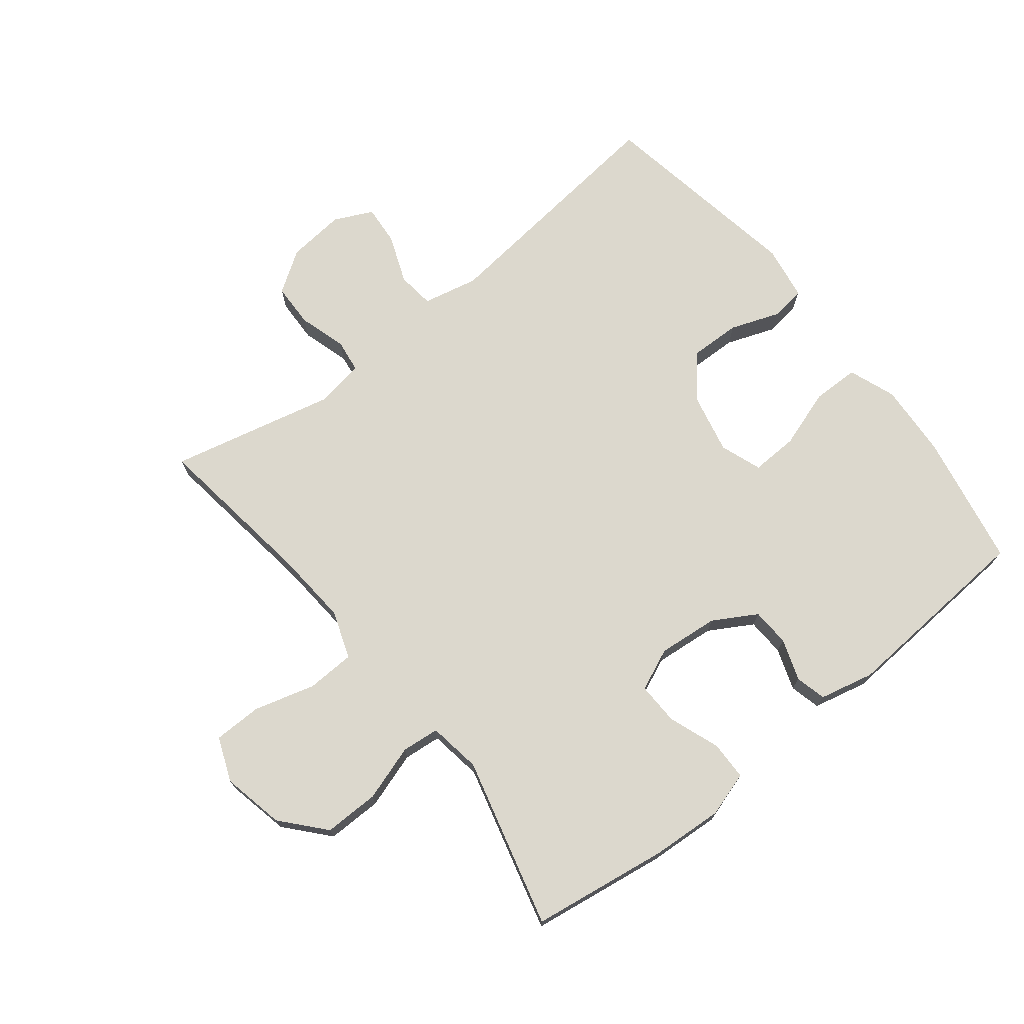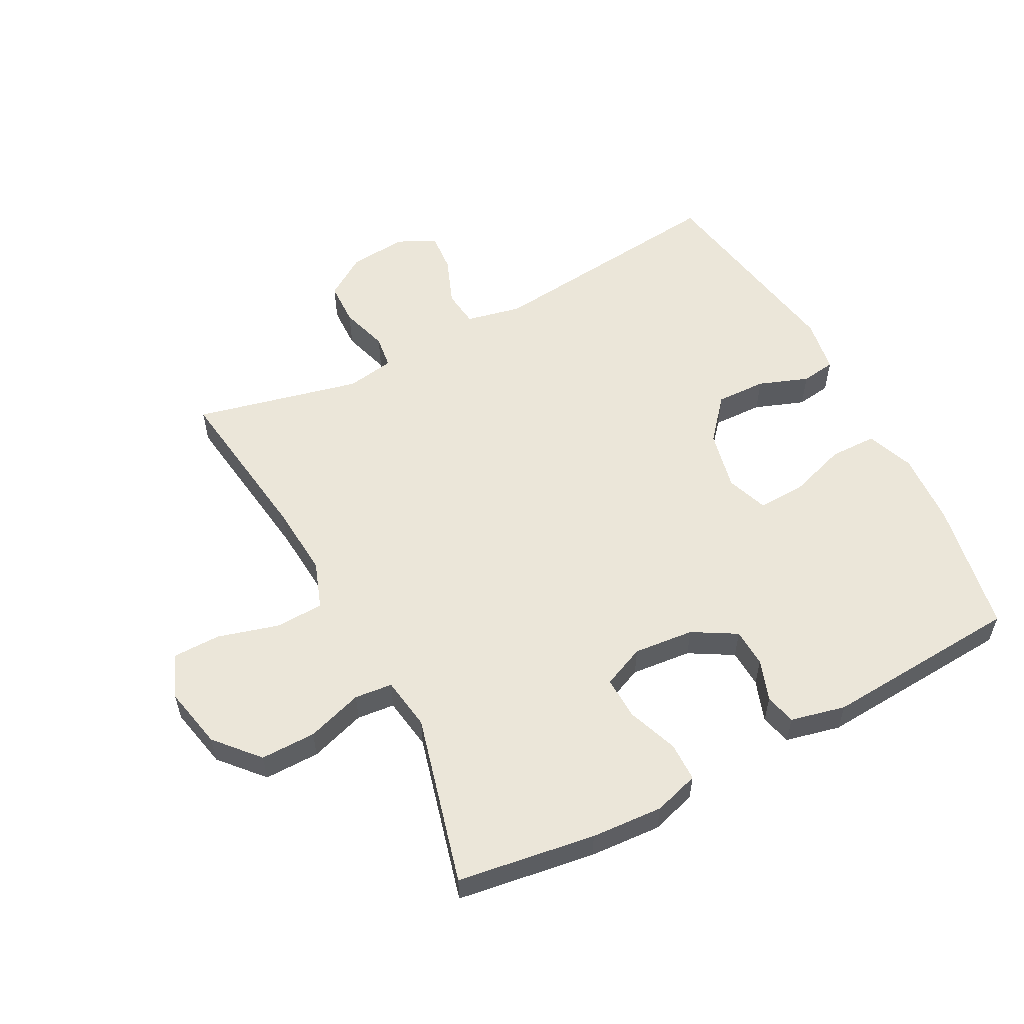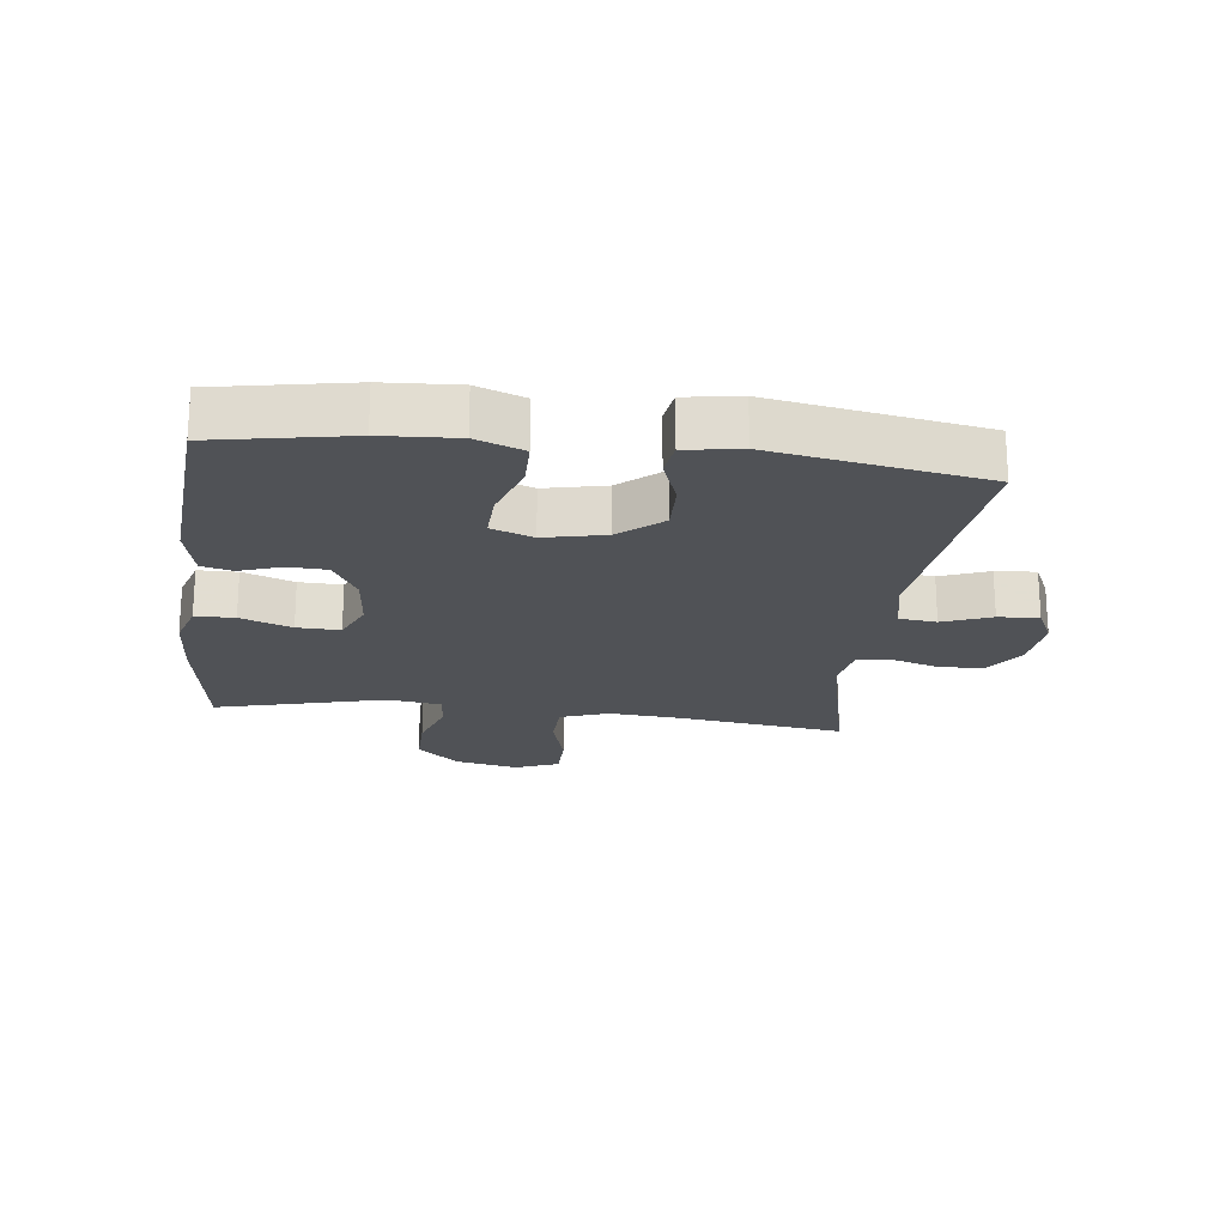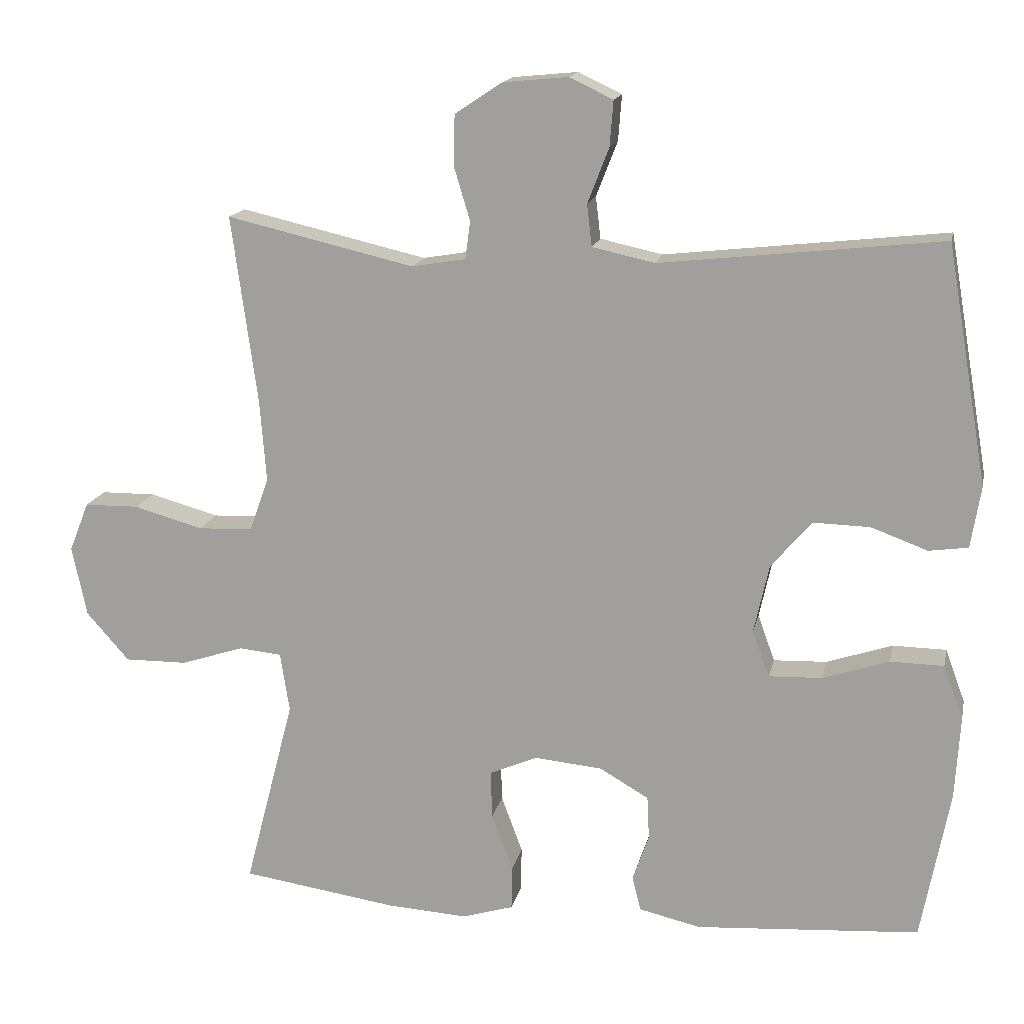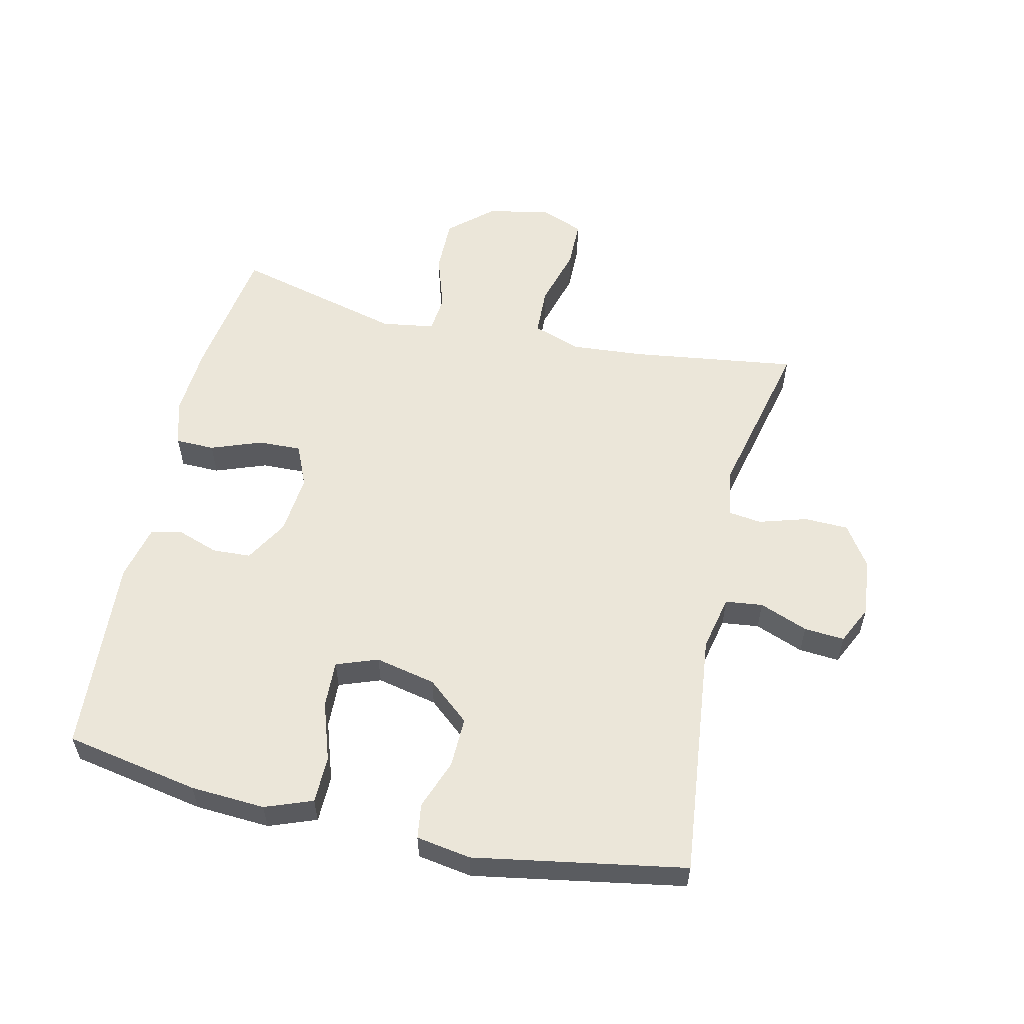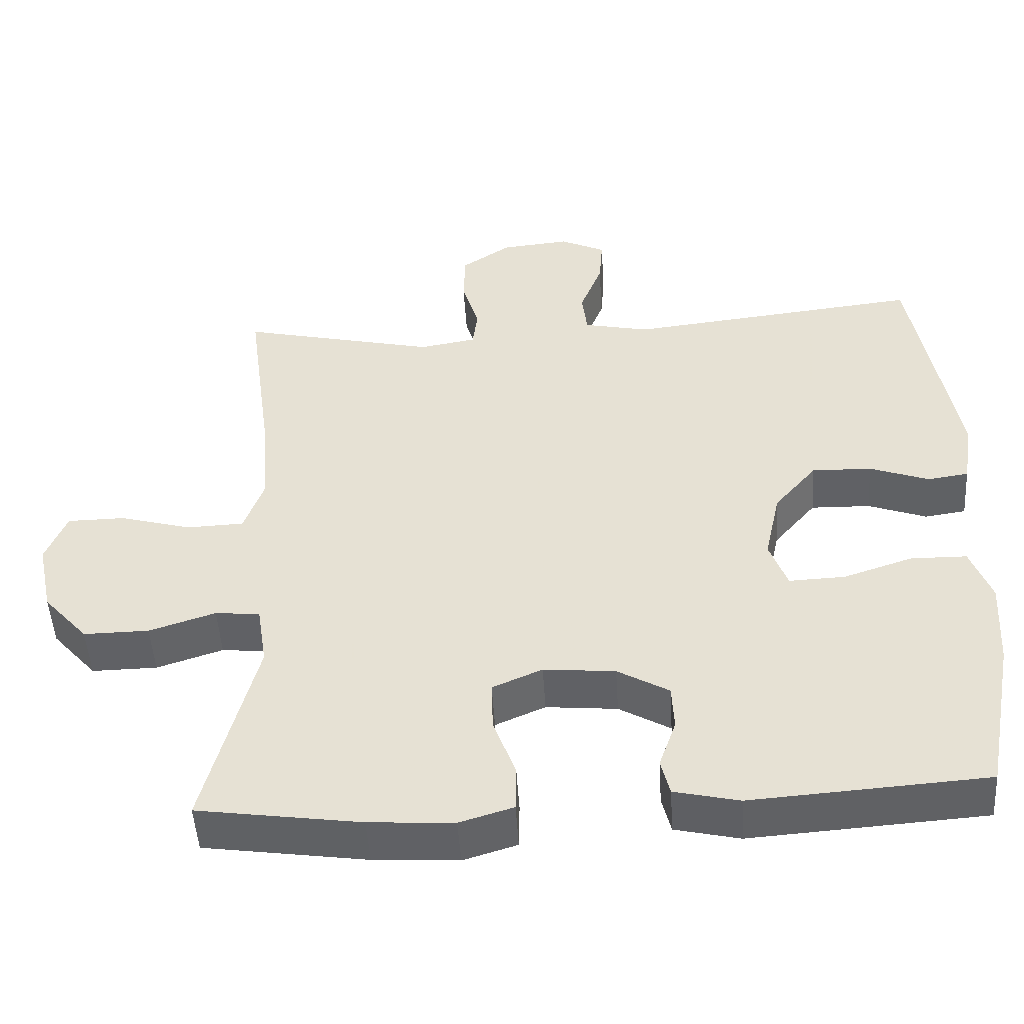
<metadata>
{"format":"obj","ext":"obj","renderer":"f3d","projection":"perspective","resolution":1024,"background":"white","views":[{"elev":72.5,"azim":141.7,"up":"+Y"},{"elev":56.1,"azim":152.3,"up":"+Y"},{"elev":-20.8,"azim":-97.0,"up":"+Y"},{"elev":15.8,"azim":-168.2,"up":"+Z"},{"elev":56.4,"azim":-77.2,"up":"+Y"},{"elev":-49.2,"azim":-176.5,"up":"+Z"}]}
</metadata>
<code>
v -0.5 0.07 -0.5
v -0.54 0.07 -0.287
v -0.547 0.07 -0.169
v -0.519 0.07 -0.094
v -0.444 0.07 -0.093
v -0.351 0.07 -0.124
v -0.276 0.07 -0.127
v -0.252 0.07 -0.061
v -0.273 0.07 0.035
v -0.33 0.07 0.102
v -0.41 0.07 0.1
v -0.489 0.07 0.071
v -0.544 0.07 0.079
v -0.558 0.07 0.166
v -0.5 0.07 0.5
v -0.105 0.07 0.456
v -0.017 0.07 0.475
v -0.01 0.07 0.534
v -0.04 0.07 0.611
v -0.045 0.07 0.675
v 0.016 0.07 0.704
v 0.108 0.07 0.695
v 0.174 0.07 0.651
v 0.176 0.07 0.581
v 0.153 0.07 0.505
v 0.16 0.07 0.452
v 0.236 0.07 0.439
v 0.5 0.07 0.5
v 0.464 0.07 0.236
v 0.455 0.07 0.12
v 0.482 0.07 0.044
v 0.559 0.07 0.041
v 0.656 0.07 0.068
v 0.733 0.07 0.067
v 0.761 0.07 -0.003
v 0.74 0.07 -0.102
v 0.68 0.07 -0.17
v 0.592 0.07 -0.169
v 0.503 0.07 -0.14
v 0.443 0.07 -0.146
v 0.43 0.07 -0.23
v 0.5 0.07 -0.5
v 0.281 0.07 -0.532
v 0.167 0.07 -0.539
v 0.095 0.07 -0.517
v 0.094 0.07 -0.455
v 0.124 0.07 -0.374
v 0.126 0.07 -0.306
v 0.059 0.07 -0.277
v -0.037 0.07 -0.286
v -0.106 0.07 -0.326
v -0.109 0.07 -0.387
v -0.086 0.07 -0.453
v -0.098 0.07 -0.502
v -0.185 0.07 -0.522
v -0.5 0 -0.5
v -0.54 0 -0.287
v -0.547 0 -0.169
v -0.519 0 -0.094
v -0.444 0 -0.093
v -0.351 0 -0.124
v -0.276 0 -0.127
v -0.252 0 -0.061
v -0.273 0 0.035
v -0.33 0 0.102
v -0.41 0 0.1
v -0.489 0 0.071
v -0.544 0 0.079
v -0.558 0 0.166
v -0.5 0 0.5
v -0.105 0 0.456
v -0.017 0 0.475
v -0.01 0 0.534
v -0.04 0 0.611
v -0.045 0 0.675
v 0.016 0 0.704
v 0.108 0 0.695
v 0.174 0 0.651
v 0.176 0 0.581
v 0.153 0 0.505
v 0.16 0 0.452
v 0.236 0 0.439
v 0.5 0 0.5
v 0.464 0 0.236
v 0.455 0 0.12
v 0.482 0 0.044
v 0.559 0 0.041
v 0.656 0 0.068
v 0.733 0 0.067
v 0.761 0 -0.003
v 0.74 0 -0.102
v 0.68 0 -0.17
v 0.592 0 -0.169
v 0.503 0 -0.14
v 0.443 0 -0.146
v 0.43 0 -0.23
v 0.5 0 -0.5
v 0.281 0 -0.532
v 0.167 0 -0.539
v 0.095 0 -0.517
v 0.094 0 -0.455
v 0.124 0 -0.374
v 0.126 0 -0.306
v 0.059 0 -0.277
v -0.037 0 -0.286
v -0.106 0 -0.326
v -0.109 0 -0.387
v -0.086 0 -0.453
v -0.098 0 -0.502
v -0.185 0 -0.522
f 4 5 6
f 3 4 6
f 2 3 6
f 1 2 6
f 55 1 6
f 54 55 6
f 53 54 6
f 52 53 6
f 51 52 6 7
f 50 51 7 8
f 49 50 8 9
f 48 49 9 10
f 45 46 47
f 44 45 47
f 43 44 47
f 42 43 47
f 41 42 47
f 40 41 47 48
f 37 38 39
f 36 37 39
f 35 36 39
f 34 35 39
f 33 34 39
f 32 33 39
f 31 32 39 40
f 40 48 10
f 31 40 10
f 30 31 10
f 27 28 29
f 29 30 10
f 27 29 10
f 26 27 10
f 23 24 25
f 22 23 25
f 21 22 25
f 20 21 25
f 19 20 25
f 18 19 25
f 17 18 25 26
f 14 15 16
f 13 14 16
f 12 13 16
f 11 12 16
f 16 17 26
f 11 16 26
f 10 11 26
f 61 60 59
f 61 59 58
f 61 58 57
f 61 57 56
f 61 56 110
f 61 110 109
f 61 109 108
f 61 108 107
f 62 61 107 106
f 63 62 106 105
f 64 63 105 104
f 65 64 104 103
f 102 101 100
f 102 100 99
f 102 99 98
f 102 98 97
f 102 97 96
f 103 102 96 95
f 94 93 92
f 94 92 91
f 94 91 90
f 94 90 89
f 94 89 88
f 94 88 87
f 95 94 87 86
f 65 103 95
f 65 95 86
f 65 86 85
f 84 83 82
f 65 85 84
f 65 84 82
f 65 82 81
f 80 79 78
f 80 78 77
f 80 77 76
f 80 76 75
f 80 75 74
f 80 74 73
f 81 80 73 72
f 71 70 69
f 71 69 68
f 71 68 67
f 71 67 66
f 81 72 71
f 81 71 66
f 81 66 65
f 1 56 57 2
f 2 57 58 3
f 3 58 59 4
f 4 59 60 5
f 5 60 61 6
f 6 61 62 7
f 7 62 63 8
f 8 63 64 9
f 9 64 65 10
f 10 65 66 11
f 11 66 67 12
f 12 67 68 13
f 13 68 69 14
f 14 69 70 15
f 15 70 71 16
f 16 71 72 17
f 17 72 73 18
f 18 73 74 19
f 19 74 75 20
f 20 75 76 21
f 21 76 77 22
f 22 77 78 23
f 23 78 79 24
f 24 79 80 25
f 25 80 81 26
f 26 81 82 27
f 27 82 83 28
f 28 83 84 29
f 29 84 85 30
f 30 85 86 31
f 31 86 87 32
f 32 87 88 33
f 33 88 89 34
f 34 89 90 35
f 35 90 91 36
f 36 91 92 37
f 37 92 93 38
f 38 93 94 39
f 39 94 95 40
f 40 95 96 41
f 41 96 97 42
f 42 97 98 43
f 43 98 99 44
f 44 99 100 45
f 45 100 101 46
f 46 101 102 47
f 47 102 103 48
f 48 103 104 49
f 49 104 105 50
f 50 105 106 51
f 51 106 107 52
f 52 107 108 53
f 53 108 109 54
f 54 109 110 55
f 55 110 56 1

</code>
